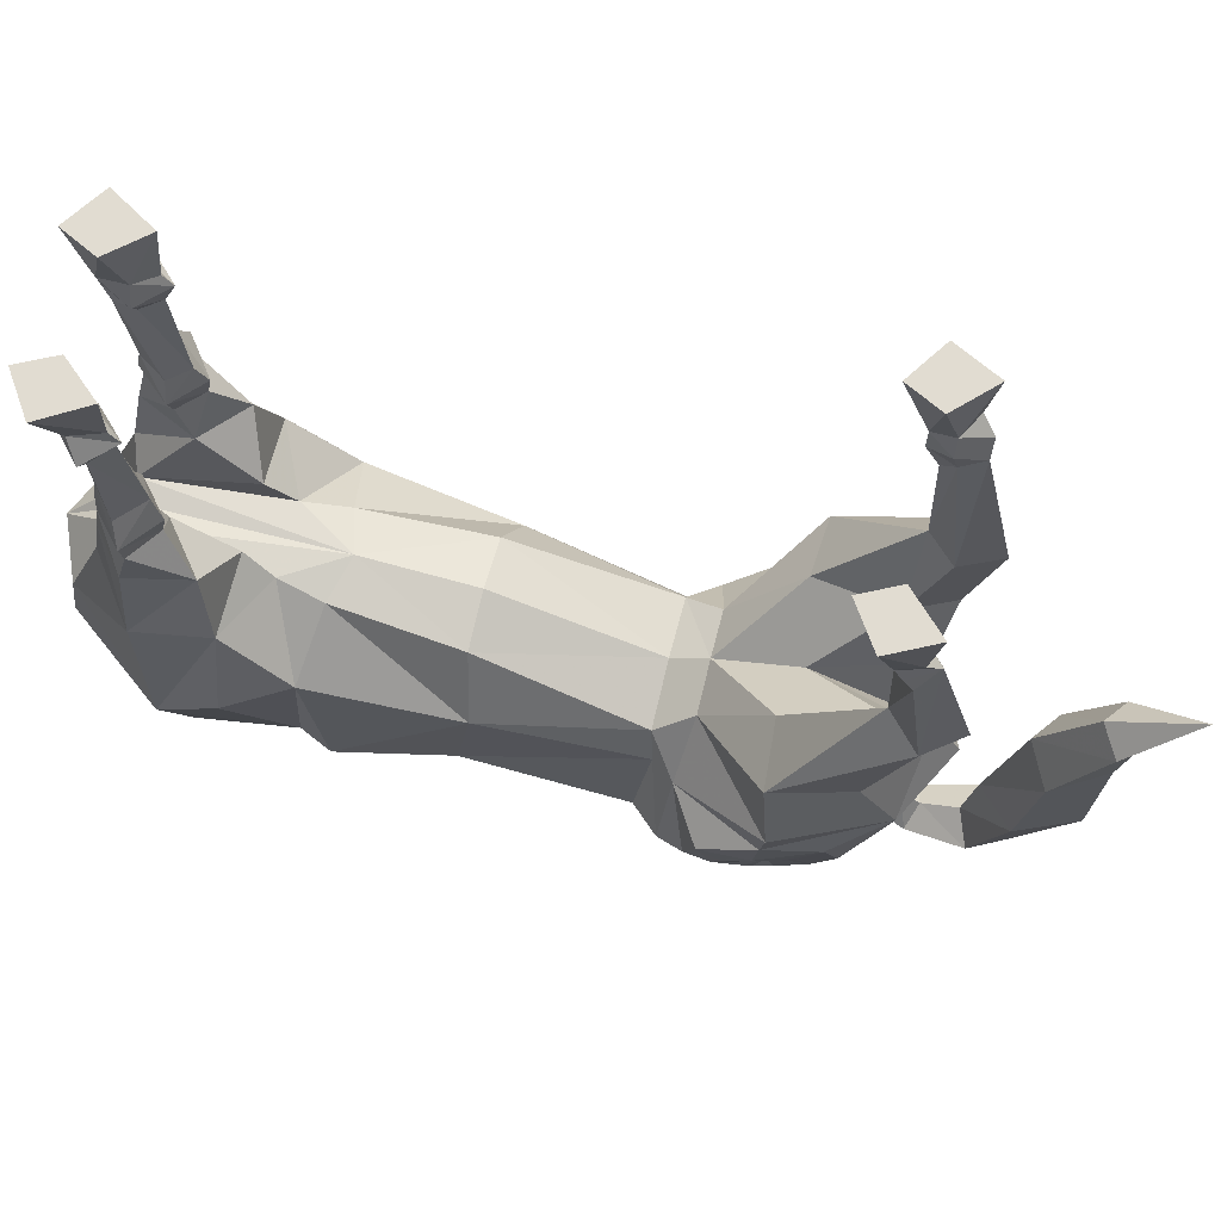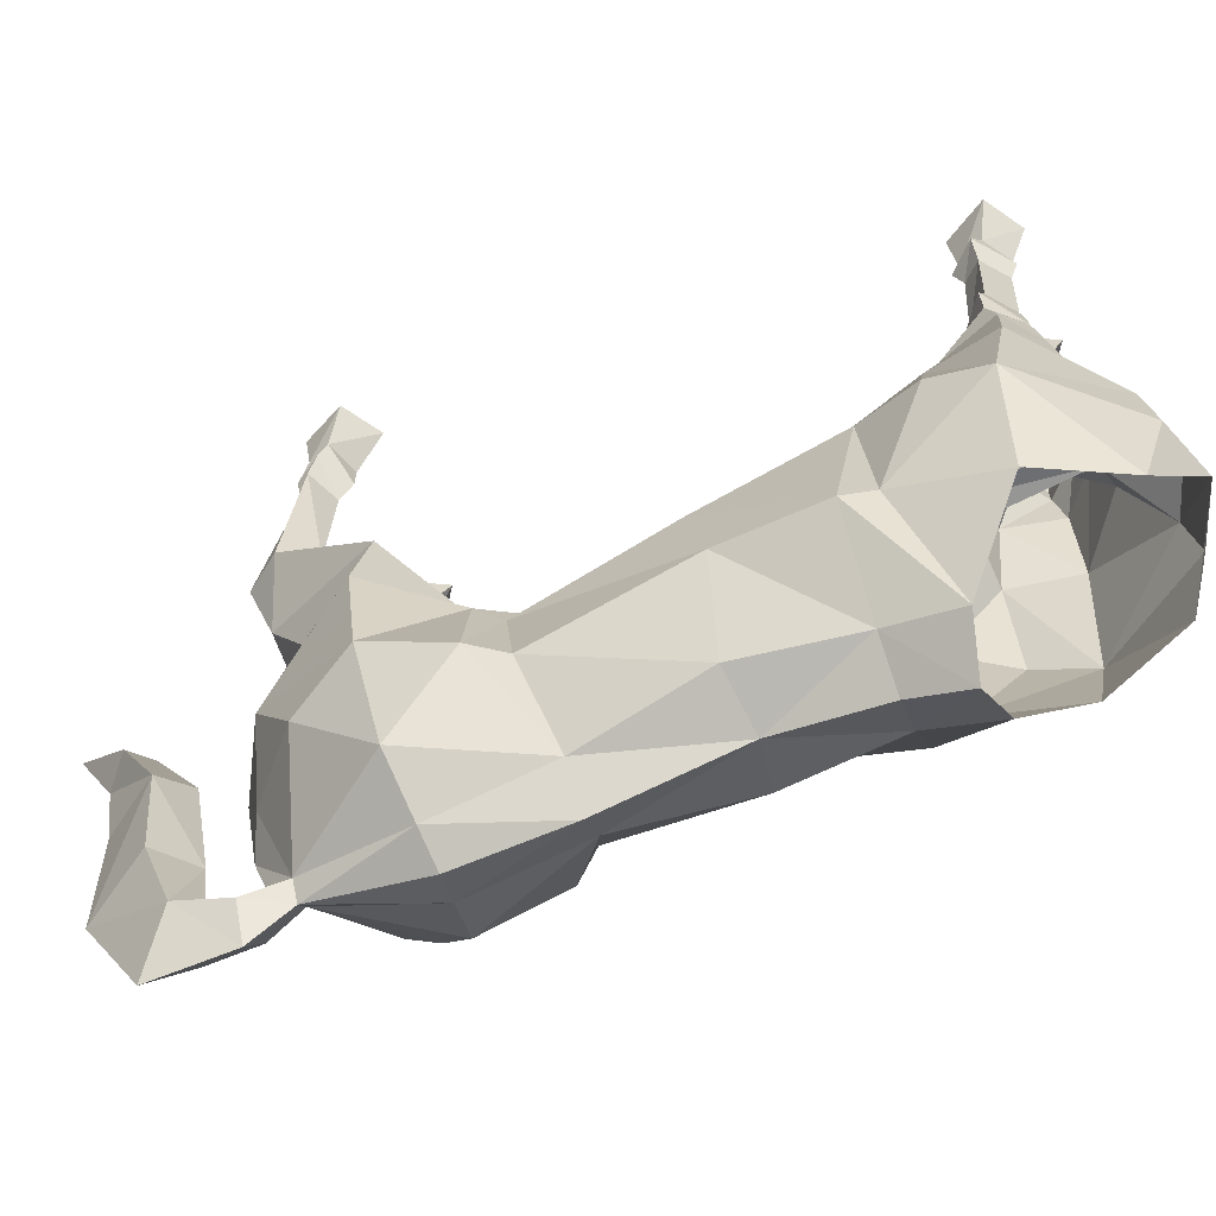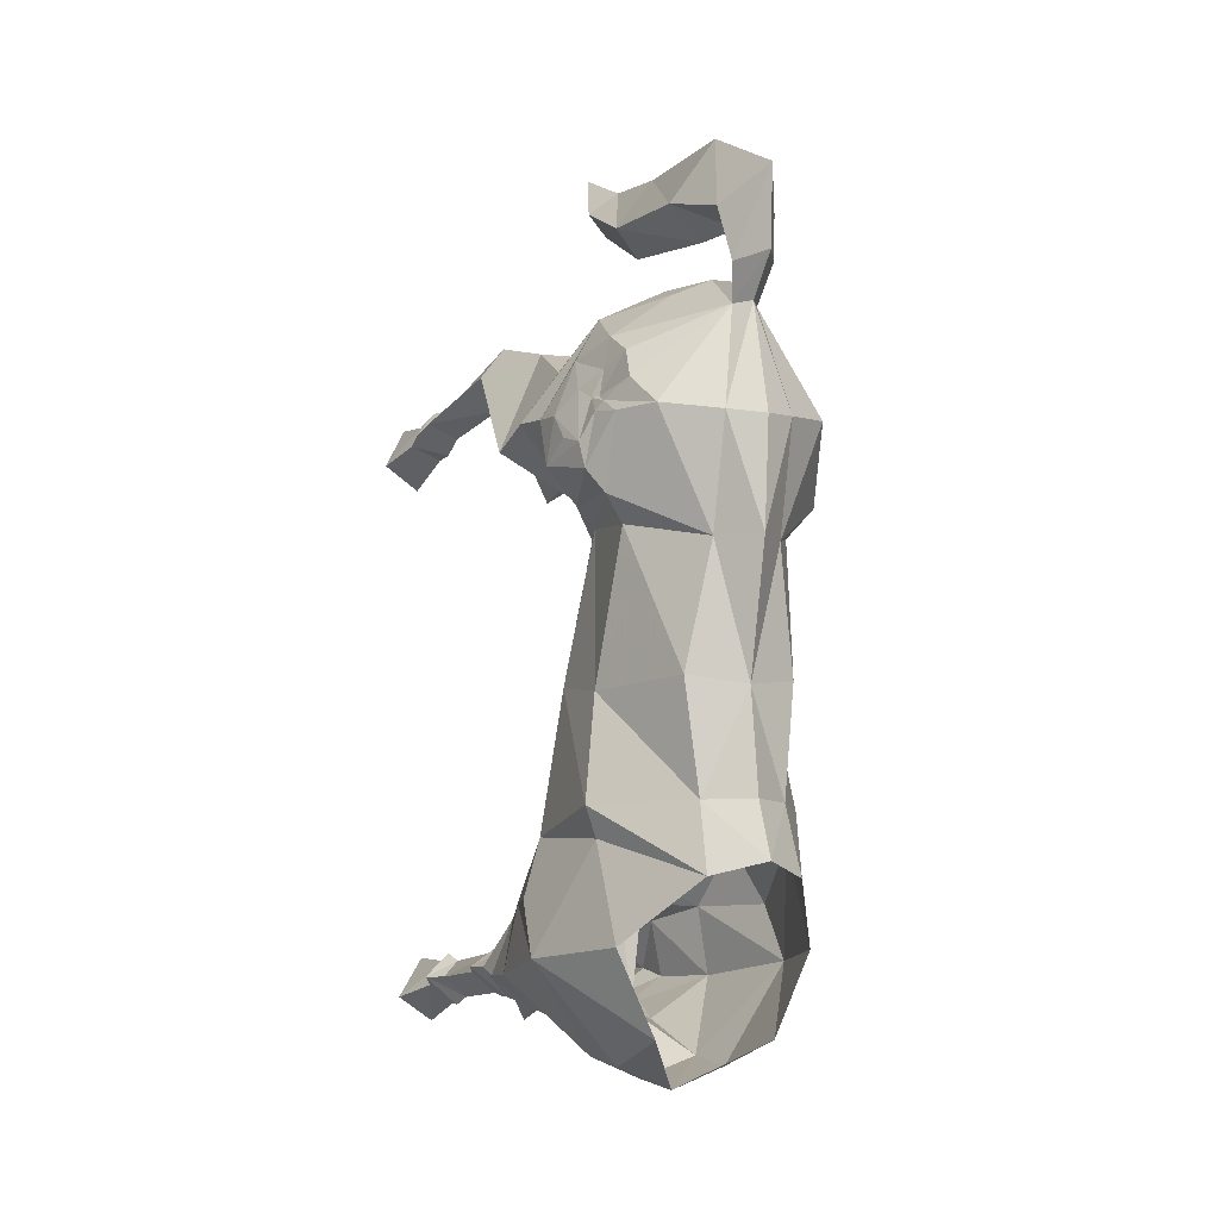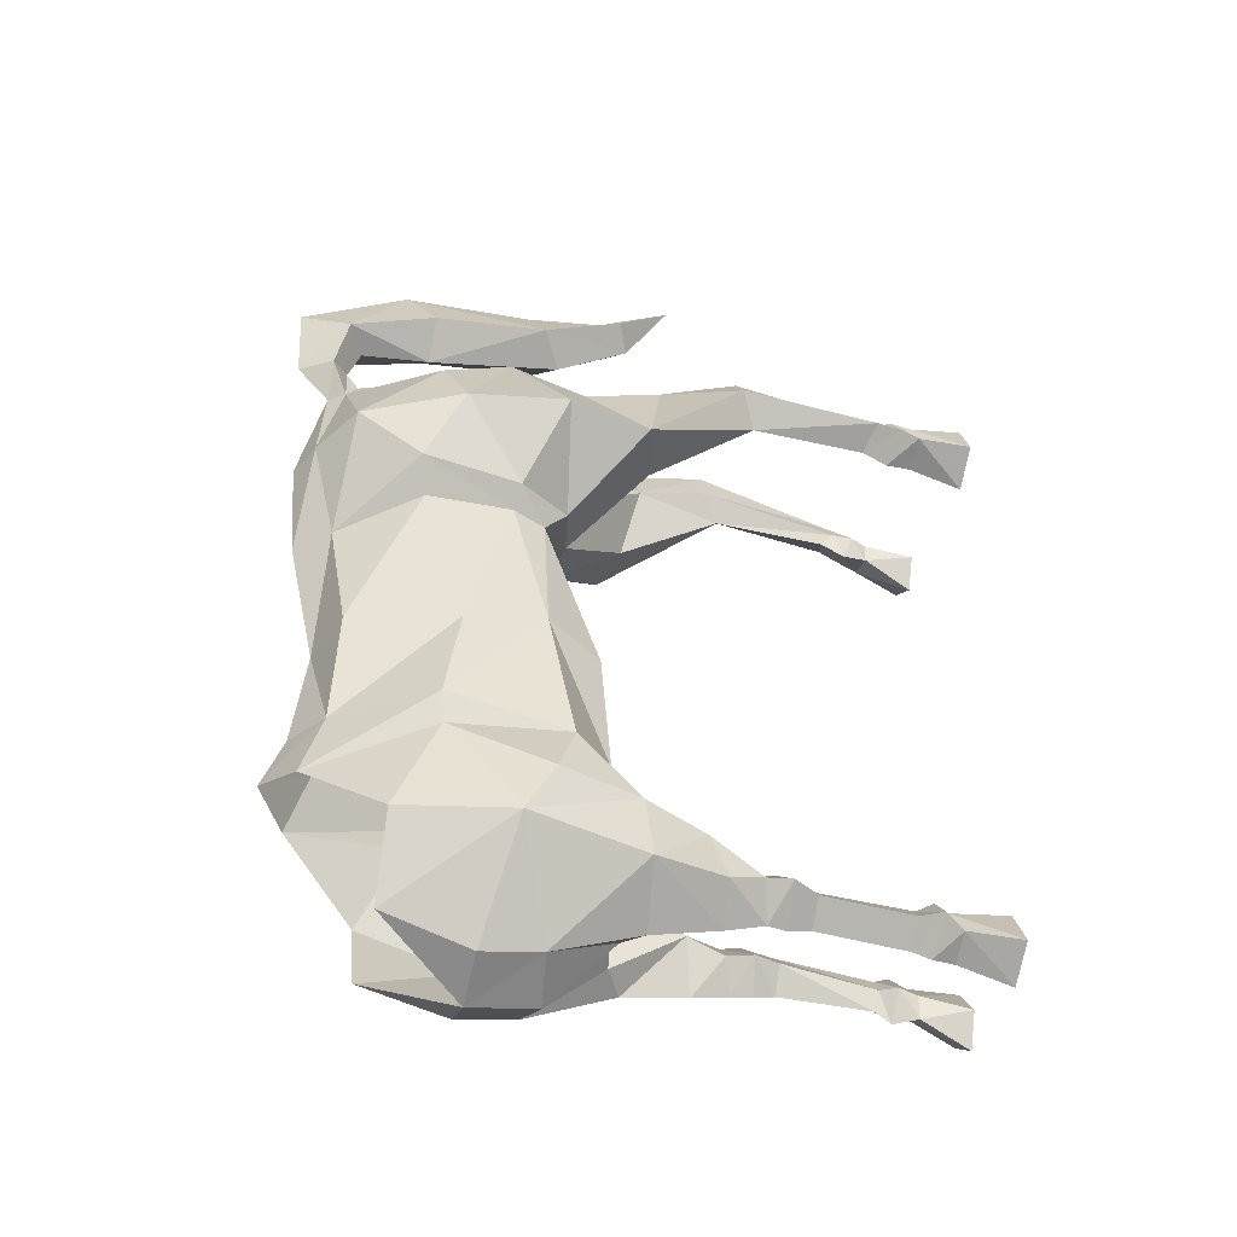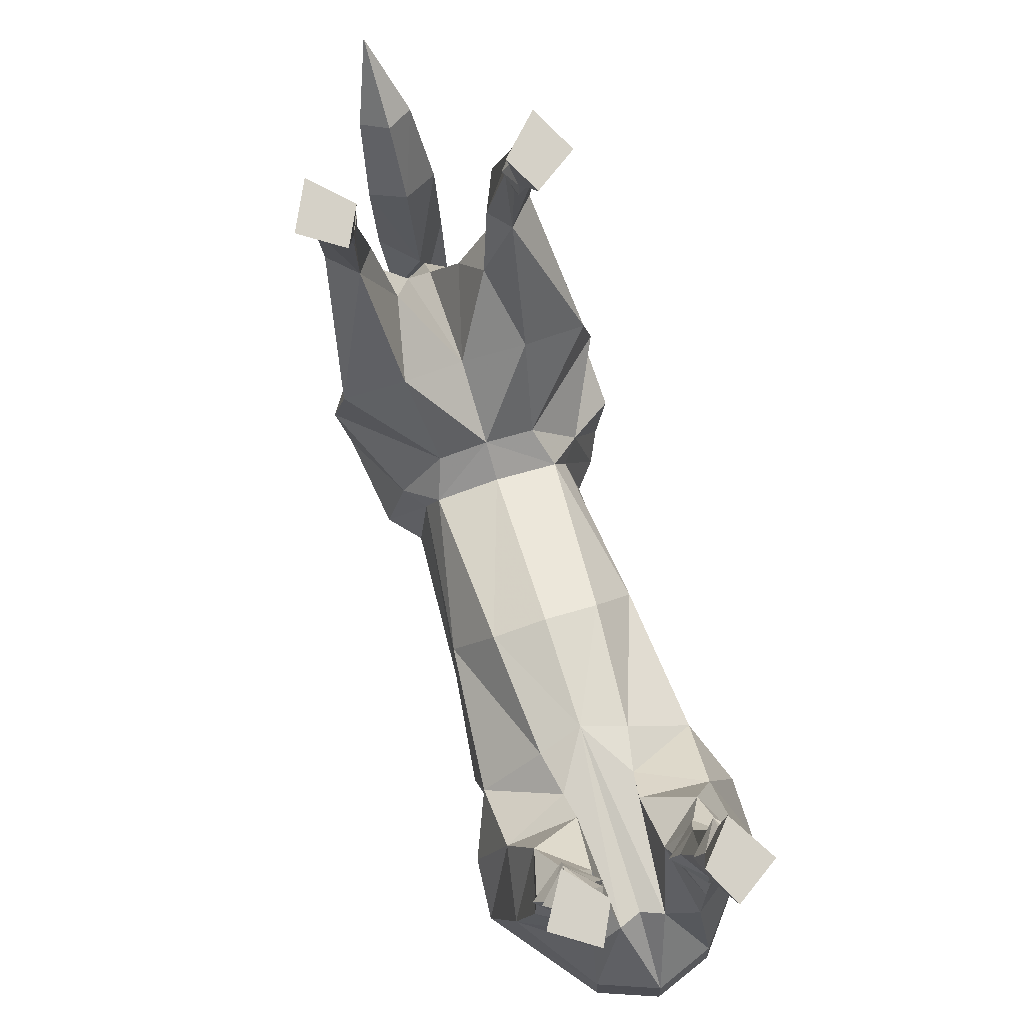
<metadata>
{"format":"obj","ext":"obj","renderer":"f3d","projection":"perspective","resolution":1024,"background":"white","views":[{"elev":69.0,"azim":-76.0,"up":"+Y"},{"elev":-64.6,"azim":111.2,"up":"+Y"},{"elev":-9.6,"azim":-24.8,"up":"+Z"},{"elev":-41.5,"azim":76.1,"up":"+Z"},{"elev":79.3,"azim":162.5,"up":"+Y"}]}
</metadata>
<code>
v -0.1875 -0.7578 -0.3281
v -0.0625 -0.6562 -0.3828
v -0.1797 -0.6406 -0.4375
v -0.2344 -0.7969 -0.4375
v -0.1797 -0.9766 -0.3438
v -0.2031 -0.9844 -0.2891
v -0.1641 -0.8047 -0.07031
v -0.07812 -0.6719 -0.3047
v 0 -0.6562 -0.2812
v -0.03906 -0.6484 -0.625
v -0.05469 -0.6016 -0.4297
v -0.1406 -0.5234 -0.4609
v -0.2031 -0.6328 -0.5625
v -0.2422 -0.8516 -0.5391
v -0.1797 -1.055 -0.5234
v -0.08594 -1.195 -0.4141
v -0.07812 -1.156 -0.2891
v -0.1719 -0.9531 -0.09375
v -0.1328 -0.8672 0.2031
v -0.1094 -0.8047 0.1953
v -0.09375 -0.6953 -0.08594
v 0 -0.6719 -0.08594
v 0.09375 -0.6953 -0.08594
v 0.07812 -0.6719 -0.3047
v 0.0625 -0.6562 -0.3828
v 0.03906 -0.6484 -0.625
v 0 -0.6562 -0.6094
v 0 -0.7656 -0.7422
v -0.1016 -0.7812 -0.7031
v -0.09375 -0.6172 -0.6406
v -0.0625 -0.5078 -0.5234
v -0.1094 -0.4375 -0.5078
v -0.1641 -0.4375 -0.5469
v -0.1719 -0.5 -0.5625
v -0.1016 -0.4922 -0.6172
v -0.1016 -0.8906 -0.7188
v -0.1094 -1.055 -0.6719
v -0.1094 -0.4219 -0.6016
v -0.07031 -0.4375 -0.5469
v -0.1719 -0.3906 -0.5469
v -0.1016 -0.3828 -0.6016
v -0.05469 -0.3906 -0.5469
v -0.1016 -0.3516 -0.5156
v -0.08594 -0.1641 -0.5625
v -0.1094 -0.1641 -0.5312
v -0.1406 -0.1719 -0.5625
v -0.1484 -0.3438 -0.5547
v -0.1094 -0.3984 -0.5
v -0.07031 -0.3438 -0.5469
v -0.09375 -0.1719 -0.6016
v -0.1016 -0.1406 -0.6172
v -0.07031 -0.1328 -0.5625
v -0.1172 -0.1328 -0.5156
v -0.1641 -0.1328 -0.5625
v -0.1016 -0.3438 -0.5938
v -0.1641 -0.8594 0.2422
v -0.08594 -0.7578 0.2578
v 0 -0.7422 0.2578
v 0 -0.7812 0.1953
v 0.1094 -0.8047 0.1953
v 0.1641 -0.8047 -0.07031
v 0.1875 -0.7578 -0.3281
v 0.1797 -0.6406 -0.4375
v 0.05469 -0.6016 -0.4297
v 0.0625 -0.5078 -0.5234
v 0.09375 -0.6172 -0.6406
v 0.1016 -0.7812 -0.7031
v -0.1094 -0.6094 0.375
v 0 -0.6875 0.3984
v 0.1094 -0.6094 0.375
v 0.08594 -0.7578 0.2578
v -0.1875 -0.1719 0.5469
v -0.1328 -0.1875 0.5156
v -0.1328 -0.4062 0.5234
v -0.1797 -0.4375 0.5781
v -0.1484 -0.1719 0.5781
v -0.1953 -0.125 0.5312
v -0.1328 -0.1406 0.4922
v -0.125 -0.1641 0.5391
v -0.1016 -0.4375 0.5703
v -0.07812 -0.5781 0.5156
v -0.2188 -0.6328 0.3828
v -0.1172 -0.5859 0.5938
v -0.1328 -0.4375 0.6406
v -0.1172 -0.125 0.5312
v -0.1641 -0.1328 0.5781
v -0.1953 -0.09375 0.5156
v -0.1328 -0.09375 0.4922
v -0.1797 -0.1016 0.5547
v -0.1328 -0.09375 0.5312
v -0.1797 0 0.5703
v -0.2188 0 0.4922
v -0.1484 0 0.4453
v -0.1172 0 0.5078
v -0.2266 -1.008 0.3203
v -0.2344 -0.9219 0.3828
v -0.2344 -0.9609 0.3359
v -0.2422 -0.9062 0.2969
v -0.2188 -1.016 0.2734
v -0.2109 -1.039 0.3672
v -0.2031 -1.008 0.3984
v -0.2109 -0.9688 0.4219
v -0.1953 -0.9219 0.4844
v -0.2344 -0.8594 0.3906
v -0.1953 -1.047 0.2266
v -0.1562 -1.031 0.1797
v -0.0625 -1.18 0.1406
v -0.1562 -1.164 0.3594
v -0.1953 -1.086 0.3594
v -0.2031 -1.055 0.3828
v -0.1953 -1.023 0.3984
v -0.1875 -1.023 0.4453
v -0.1719 -1.016 0.5078
v -0.1328 -0.8828 0.5781
v -0.2422 -0.7891 0.3984
v -0.1719 -1.078 0.4688
v -0.02344 -1.18 0.5391
v -0.04688 -1 0.6016
v 0 -0.8828 0.6484
v 0 -0.7891 0.6016
v -0.1484 -0.7422 0.5156
v -0.04688 -0.6797 0.5703
v -0.1797 -1.109 0.4141
v -0.1406 -0.09375 -0.5781
v -0.1172 -0.1094 -0.5312
v -0.08594 -0.09375 -0.5625
v -0.125 0 -0.5234
v -0.1719 0 -0.6016
v -0.1016 0 -0.6484
v -0.08594 -0.09375 -0.6094
v -0.07031 0 -0.5859
v 0.1641 -0.4375 -0.5469
v 0.1094 -0.4375 -0.5078
v 0.1406 -0.5234 -0.4609
v 0.1719 -0.5 -0.5625
v 0.1094 -0.4219 -0.6016
v 0.1719 -0.3906 -0.5469
v 0.1094 -0.3984 -0.5
v 0.05469 -0.3906 -0.5469
v 0.07031 -0.4375 -0.5469
v 0.2031 -0.6328 -0.5625
v 0.1016 -0.4922 -0.6172
v 0.1016 -0.3828 -0.6016
v 0.1016 -0.3438 -0.5938
v 0.1484 -0.3438 -0.5547
v 0.1016 -0.3516 -0.5156
v 0.07031 -0.3438 -0.5469
v 0.1094 -0.1641 -0.5312
v 0.08594 -0.1641 -0.5625
v 0.09375 -0.1719 -0.6016
v 0.1406 -0.1719 -0.5625
v 0.1641 -0.1328 -0.5625
v 0.1172 -0.1328 -0.5156
v 0.07031 -0.1328 -0.5625
v 0.1016 -0.1406 -0.6172
v 0.2422 -0.8516 -0.5391
v 0.2344 -0.7969 -0.4375
v 0.1797 -0.9766 -0.3438
v 0.1797 -1.055 -0.5234
v 0.1094 -1.055 -0.6719
v 0.1016 -0.8906 -0.7188
v 0.1328 -0.8672 0.2031
v 0.1641 -0.8594 0.2422
v 0.2031 -1.047 0.2344
v 0.1562 -1.031 0.1797
v 0.1719 -0.9531 -0.1016
v 0.2422 -0.7891 0.3984
v 0.2266 -0.9766 0.3828
v 0.1562 -1.164 0.3594
v 0.0625 -1.18 0.1406
v 0.1016 -1.148 -0.08594
v 0.07812 -1.156 -0.2891
v 0.1953 -0.9844 -0.2891
v 0.1875 -0.1719 0.5469
v 0.1328 -0.4062 0.5234
v 0.1328 -0.1875 0.5156
v 0.1953 -0.125 0.5312
v 0.1484 -0.1719 0.5781
v 0.1797 -0.4375 0.5781
v 0.2188 -0.6328 0.3828
v 0.07812 -0.5781 0.5156
v 0.1016 -0.4375 0.5703
v 0.125 -0.1641 0.5391
v 0.1328 -0.1406 0.4922
v 0.1953 -0.09375 0.5156
v 0.1641 -0.1328 0.5781
v 0.1172 -0.125 0.5312
v 0.1328 -0.4375 0.6406
v 0.1172 -0.5859 0.5938
v 0.1484 -0.7422 0.5156
v 0.1328 -0.09375 0.4922
v 0.1484 0 0.4453
v 0.2188 0 0.4922
v 0.1797 -0.1016 0.5547
v 0.1328 -0.09375 0.5312
v 0.1172 0 0.5078
v 0.1797 0 0.5703
v 0.1641 -1.016 0.5
v 0.02344 -1.18 0.5391
v 0.1328 -0.8828 0.5781
v 0.04688 -1 0.6016
v 0 -1.062 0.6172
v 0 -1.156 0.5859
v 0 -1.18 0.6172
v 0.03906 -1.211 0.6094
v 0 -1.211 0.5391
v 0.0625 -1.227 0.3438
v 0 -1.242 0.1406
v 0 -1.188 -0.1016
v 0 -1.211 -0.2891
v 0 -1.25 -0.3906
v 0.08594 -1.195 -0.4141
v -0.03906 -1.211 0.6016
v -0.05469 -1.188 0.7031
v 0 -1.156 0.6797
v 0.05469 -1.188 0.7031
v 0 -1.273 0.6094
v -0.0625 -1.227 0.3438
v 0 -1.258 0.3359
v -0.1016 -1.148 -0.08594
v 0.04688 -0.6797 0.5703
v 0.1406 -0.09375 -0.5781
v 0.1172 -0.1094 -0.5312
v 0.08594 -0.09375 -0.5625
v 0.08594 -0.09375 -0.6094
v 0.1719 0 -0.6016
v 0.125 0 -0.5234
v 0.07031 0 -0.5859
v 0.1016 0 -0.6484
v 0 -1.023 0.6953
v -0.0625 -0.8047 0.7812
v 0 -0.7656 0.7422
v 0.0625 -0.8047 0.7812
v 0.0625 -1.023 0.7578
v -0.0625 -1.023 0.7578
v 0 -0.8281 0.875
v 0 -0.6797 0.8984
v -0.04688 -0.6484 0.8594
v 0 -0.625 0.8281
v 0.04688 -0.6484 0.8594
v 0 -1.078 0.8672
v 0 -1.281 0.7578
v 0 -0.5391 0.9688
v 0 -0.8906 -0.7578
f 1 2 3
f 1 5 6
f 1 6 7
f 1 7 8
f 1 8 2
f 2 8 9
f 2 9 10
f 2 10 11
f 2 11 3
f 3 11 12
f 5 16 6
f 6 18 7
f 7 18 19
f 7 19 20
f 7 20 21
f 7 21 8
f 8 21 9
f 9 21 22
f 9 22 23
f 9 23 24
f 9 24 25
f 9 25 26
f 9 26 27
f 9 27 10
f 10 27 28
f 10 28 29
f 10 29 30
f 10 30 31
f 10 31 11
f 11 31 12
f 43 47 40
f 43 40 48
f 43 42 49
f 47 55 40
f 40 55 41
f 41 55 42
f 42 55 49
f 20 19 56
f 20 56 57
f 20 57 58
f 20 58 59
f 20 59 21
f 21 59 22
f 22 59 23
f 23 59 60
f 23 60 61
f 23 61 24
f 24 61 62
f 24 62 25
f 25 62 63
f 25 63 64
f 25 64 26
f 26 64 65
f 26 65 66
f 26 66 67
f 26 67 28
f 26 28 27
f 58 57 68
f 58 68 69
f 58 69 70
f 58 70 71
f 58 71 60
f 58 60 59
f 74 79 80
f 74 80 81
f 74 81 68
f 74 68 82
f 76 84 80
f 76 80 79
f 77 86 87
f 77 87 78
f 78 87 88
f 78 88 85
f 89 87 86
f 89 86 90
f 88 90 85
f 85 90 86
f 105 56 19
f 122 120 69
f 122 69 81
f 122 81 83
f 83 81 84
f 84 81 80
f 68 57 82
f 54 53 124
f 54 124 51
f 125 124 53
f 125 53 126
f 124 130 51
f 51 130 52
f 52 130 126
f 52 126 53
f 81 69 68
f 134 65 64
f 134 64 63
f 137 143 144
f 137 144 145
f 137 145 138
f 138 145 146
f 138 146 139
f 139 146 147
f 139 147 144
f 139 144 143
f 162 60 163
f 162 163 164
f 162 166 61
f 162 61 60
f 71 163 60
f 166 173 61
f 61 173 62
f 62 173 158
f 175 180 70
f 175 70 181
f 175 181 182
f 175 182 183
f 175 183 176
f 177 184 185
f 177 185 186
f 178 183 182
f 178 182 188
f 180 71 70
f 184 187 191
f 184 191 185
f 185 194 186
f 186 194 195
f 186 195 187
f 187 195 191
f 173 212 158
f 221 189 181
f 221 181 69
f 221 69 120
f 188 181 189
f 181 188 182
f 152 222 153
f 153 222 223
f 153 223 224
f 153 224 154
f 154 224 225
f 154 225 155
f 155 225 222
f 155 222 152
f 181 70 69
f 244 29 28
f 244 28 67
f 1 3 4
f 1 4 5
f 3 12 13
f 3 13 14
f 3 14 4
f 4 14 5
f 5 14 15
f 5 15 16
f 6 16 17
f 6 17 18
f 13 35 30
f 13 30 29
f 13 29 14
f 14 29 36
f 14 36 37
f 14 37 15
f 35 39 31
f 35 31 30
f 38 33 40
f 38 40 41
f 38 41 42
f 38 42 39
f 39 42 32
f 39 32 31
f 43 48 42
f 44 50 51
f 44 51 52
f 44 52 45
f 45 52 53
f 45 53 54
f 45 54 46
f 46 54 50
f 42 48 32
f 32 48 40
f 32 40 33
f 72 73 74
f 72 74 75
f 72 75 76
f 73 79 74
f 74 82 75
f 75 82 83
f 75 83 84
f 75 84 76
f 95 96 97
f 95 100 101
f 95 101 102
f 95 102 96
f 105 99 56
f 105 107 108
f 105 108 109
f 105 109 99
f 100 109 110
f 100 110 101
f 101 110 111
f 101 111 112
f 103 112 113
f 103 113 114
f 103 114 104
f 104 114 115
f 104 115 56
f 104 56 98
f 98 56 99
f 113 118 114
f 114 118 119
f 114 119 120
f 114 120 121
f 114 121 115
f 115 121 82
f 115 82 57
f 115 57 56
f 122 83 121
f 122 121 120
f 83 82 121
f 110 108 123
f 111 116 112
f 112 116 113
f 54 51 50
f 132 136 137
f 132 137 138
f 132 138 133
f 133 138 139
f 133 139 140
f 133 140 65
f 134 63 141
f 136 140 139
f 136 139 143
f 136 143 137
f 148 151 152
f 148 152 153
f 148 153 154
f 148 154 149
f 149 154 155
f 149 155 150
f 150 155 152
f 150 152 151
f 156 63 157
f 156 157 158
f 156 158 159
f 156 159 160
f 156 160 161
f 156 161 67
f 156 67 141
f 156 141 63
f 67 66 141
f 141 66 142
f 142 66 65
f 142 65 140
f 162 165 166
f 163 71 167
f 163 167 168
f 163 168 164
f 164 168 169
f 164 169 170
f 165 170 171
f 165 171 166
f 166 171 172
f 166 172 173
f 62 158 157
f 62 157 63
f 174 175 176
f 174 178 179
f 174 179 175
f 175 179 180
f 178 188 179
f 179 188 189
f 179 189 180
f 180 189 190
f 180 190 167
f 180 167 71
f 198 169 168
f 198 168 200
f 198 200 201
f 172 212 173
f 158 212 159
f 200 190 120
f 200 120 119
f 200 119 201
f 221 190 189
f 221 120 190
f 200 168 167
f 200 167 190
f 244 36 29
f 244 67 161
f 244 161 160
f 220 18 17
f 18 220 106
f 18 106 19
f 244 37 36
f 220 107 106
f 108 110 109
f 12 31 32
f 12 32 33
f 12 33 34
f 12 34 13
f 13 34 35
f 34 38 35
f 35 38 39
f 34 33 38
f 43 44 45
f 43 45 46
f 43 46 47
f 43 49 44
f 44 49 50
f 46 50 55
f 46 55 47
f 49 55 50
f 72 76 77
f 72 77 73
f 73 77 78
f 73 78 79
f 76 79 85
f 76 85 86
f 76 86 77
f 78 85 79
f 105 19 106
f 105 106 107
f 113 116 117
f 113 117 118
f 132 133 134
f 132 134 135
f 132 135 136
f 133 65 134
f 134 141 135
f 135 141 142
f 135 142 136
f 136 142 140
f 146 148 149
f 146 149 147
f 147 149 150
f 147 150 144
f 144 150 145
f 145 150 151
f 145 151 146
f 146 151 148
f 162 164 165
f 164 170 165
f 174 176 177
f 174 177 178
f 176 183 184
f 176 184 177
f 177 186 178
f 178 186 187
f 178 187 183
f 184 183 187
f 198 199 169
f 198 201 199
f 199 201 202
f 199 202 203
f 199 206 207
f 199 207 169
f 169 207 170
f 170 207 208
f 170 208 209
f 170 209 171
f 171 209 172
f 172 209 210
f 172 210 211
f 172 211 212
f 201 119 202
f 202 119 118
f 202 118 117
f 202 117 203
f 206 117 218
f 206 218 219
f 206 219 207
f 207 219 208
f 208 219 218
f 208 218 107
f 208 107 209
f 209 107 220
f 209 220 17
f 209 17 210
f 210 17 211
f 211 17 16
f 108 107 218
f 108 218 117
f 108 117 123
f 123 117 116
f 89 90 91
f 89 91 92
f 89 92 87
f 88 93 94
f 88 94 90
f 94 91 90
f 91 94 92
f 92 94 93
f 125 126 127
f 125 127 128
f 125 128 124
f 129 131 130
f 130 131 126
f 126 131 127
f 127 131 128
f 128 131 129
f 185 193 194
f 191 195 196
f 191 196 192
f 192 196 193
f 193 196 197
f 193 197 194
f 194 197 195
f 195 197 196
f 223 222 226
f 223 226 227
f 223 227 224
f 224 227 228
f 224 228 225
f 225 228 229
f 226 229 228
f 226 228 227
f 87 92 93
f 87 93 88
f 124 128 129
f 124 129 130
f 185 191 192
f 185 192 193
f 225 229 222
f 222 229 226
f 95 97 98
f 95 98 99
f 95 99 100
f 96 102 103
f 96 103 104
f 96 104 98
f 96 98 97
f 99 109 100
f 101 112 102
f 102 112 103
f 110 123 111
f 111 123 116
f 230 231 232
f 230 232 233
f 231 237 238
f 231 238 232
f 232 238 239
f 232 239 233
f 233 239 240
f 233 240 237
f 238 237 243
f 238 243 239
f 239 243 240
f 240 243 237
f 199 203 204
f 199 204 205
f 199 205 206
f 203 117 213
f 203 213 204
f 204 213 214
f 204 214 215
f 204 215 205
f 205 215 216
f 205 216 217
f 205 217 206
f 206 217 117
f 216 241 242
f 216 242 217
f 217 242 213
f 217 213 117
f 213 242 214
f 214 242 241
f 230 233 234
f 230 234 216
f 230 216 215
f 230 215 235
f 230 235 231
f 231 235 236
f 231 236 237
f 233 237 236
f 233 236 241
f 233 241 234
f 234 241 216
f 214 241 235
f 214 235 215
f 235 241 236

</code>
